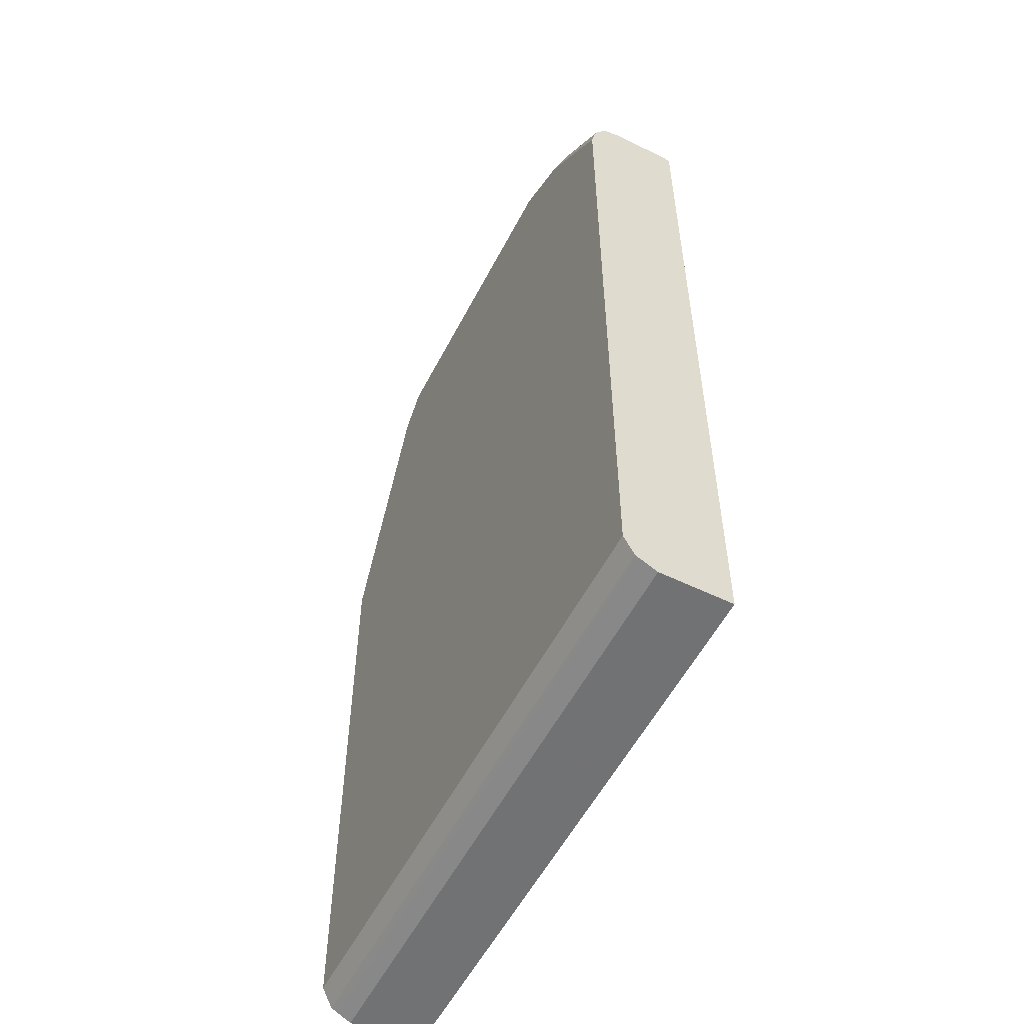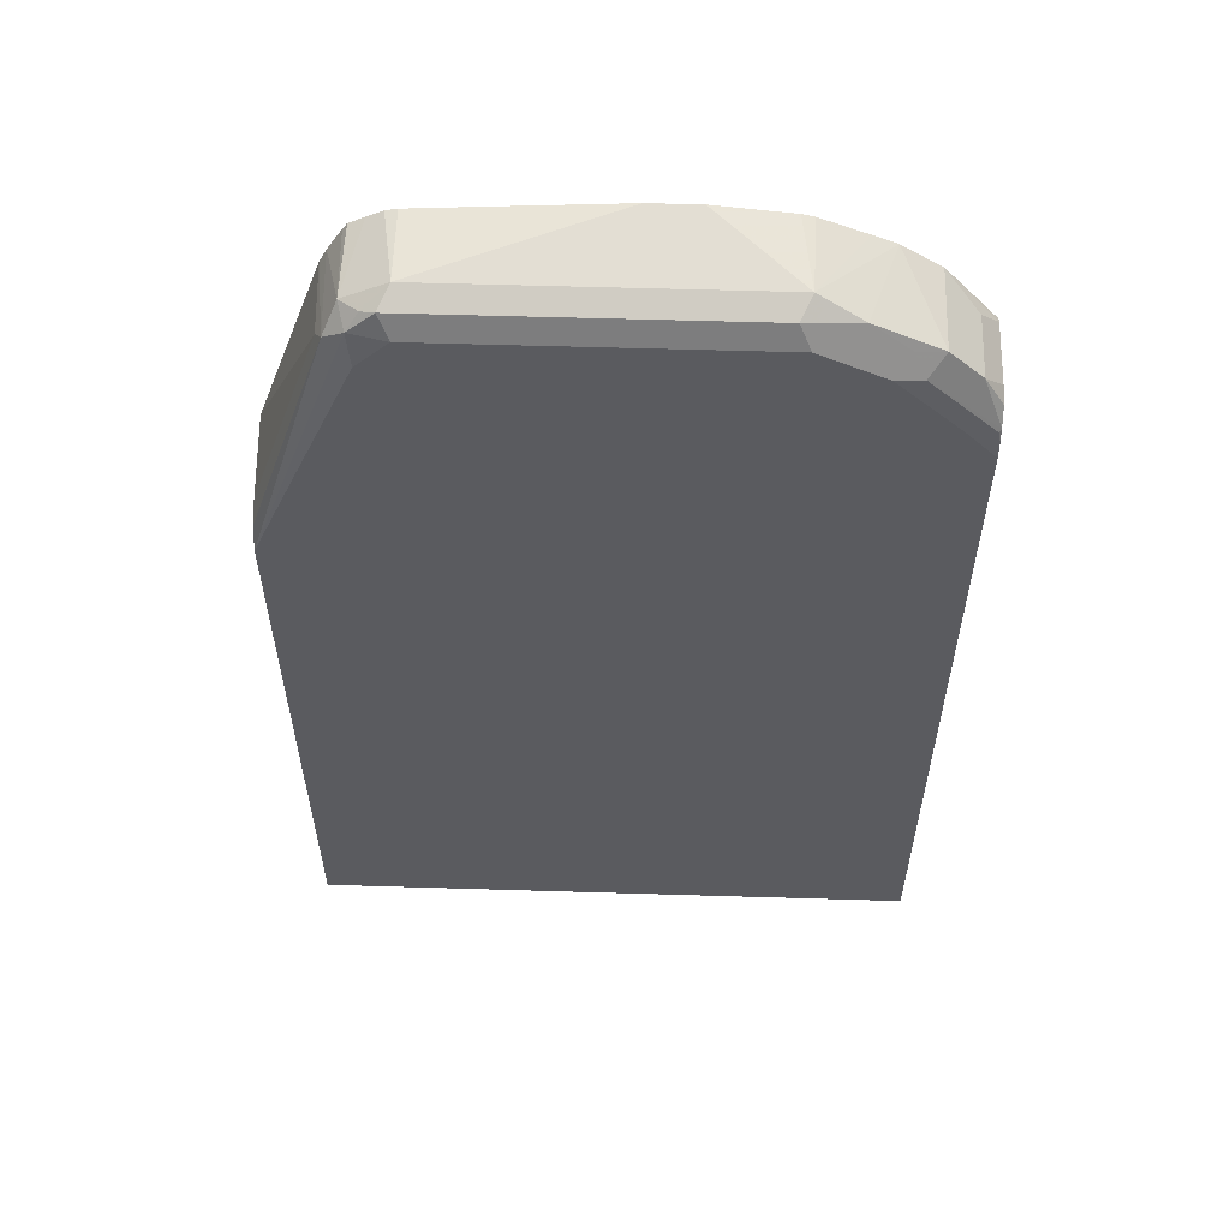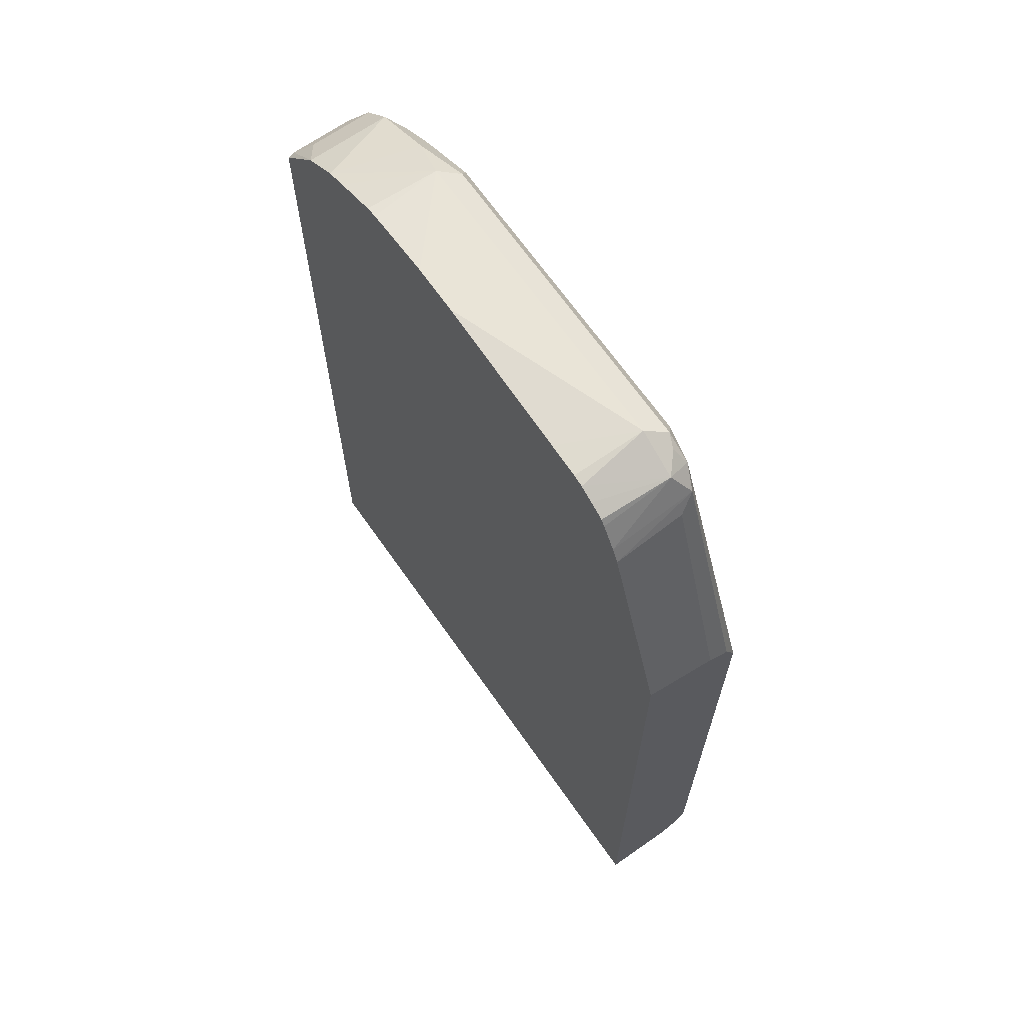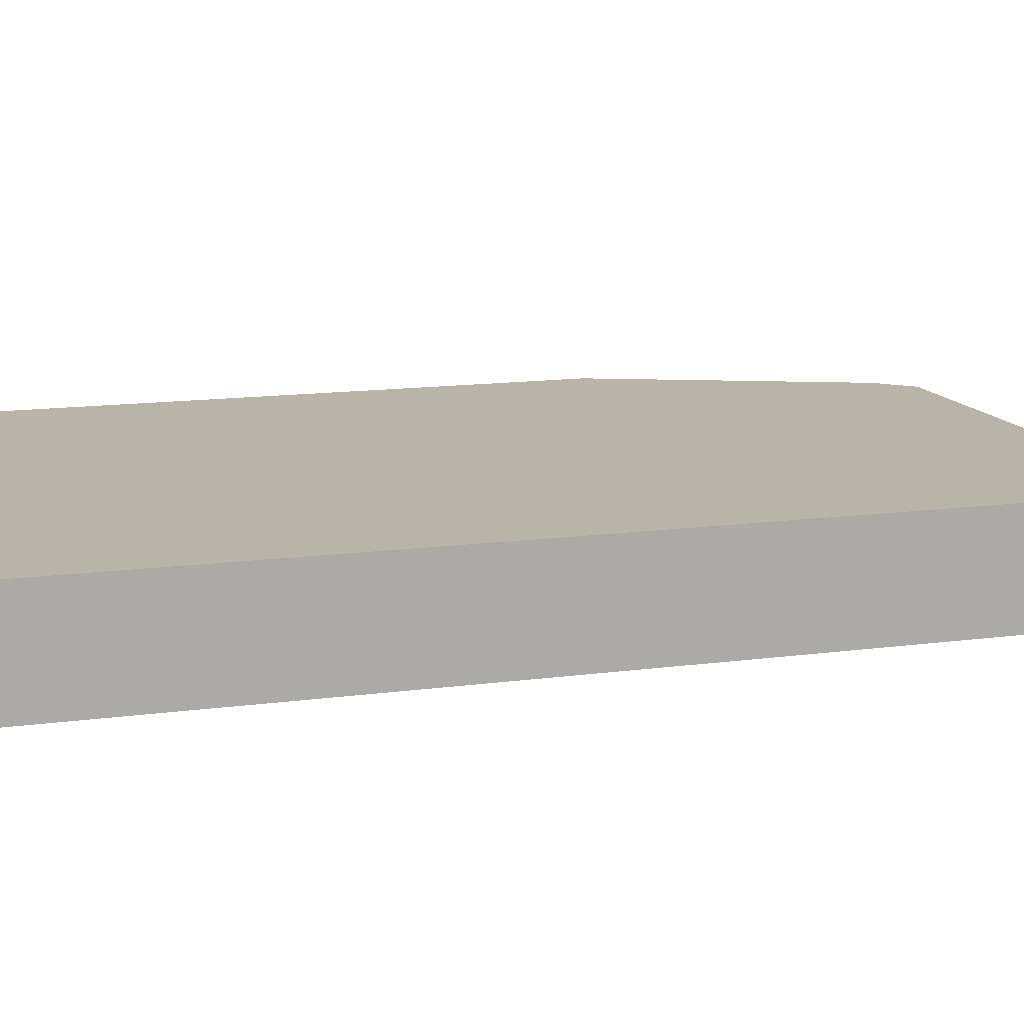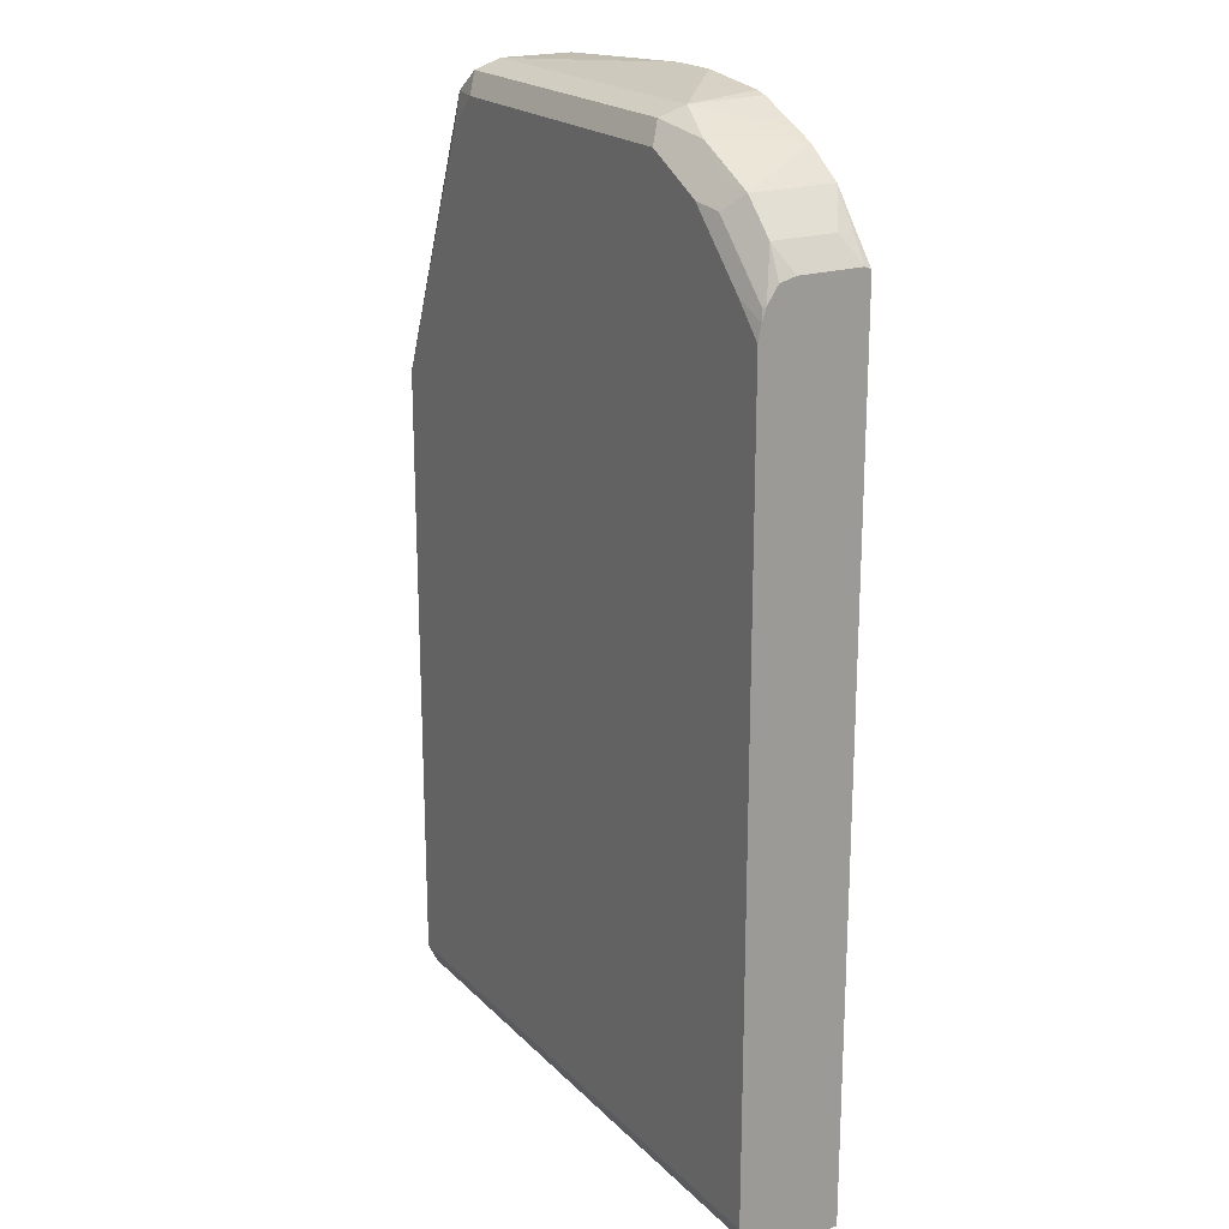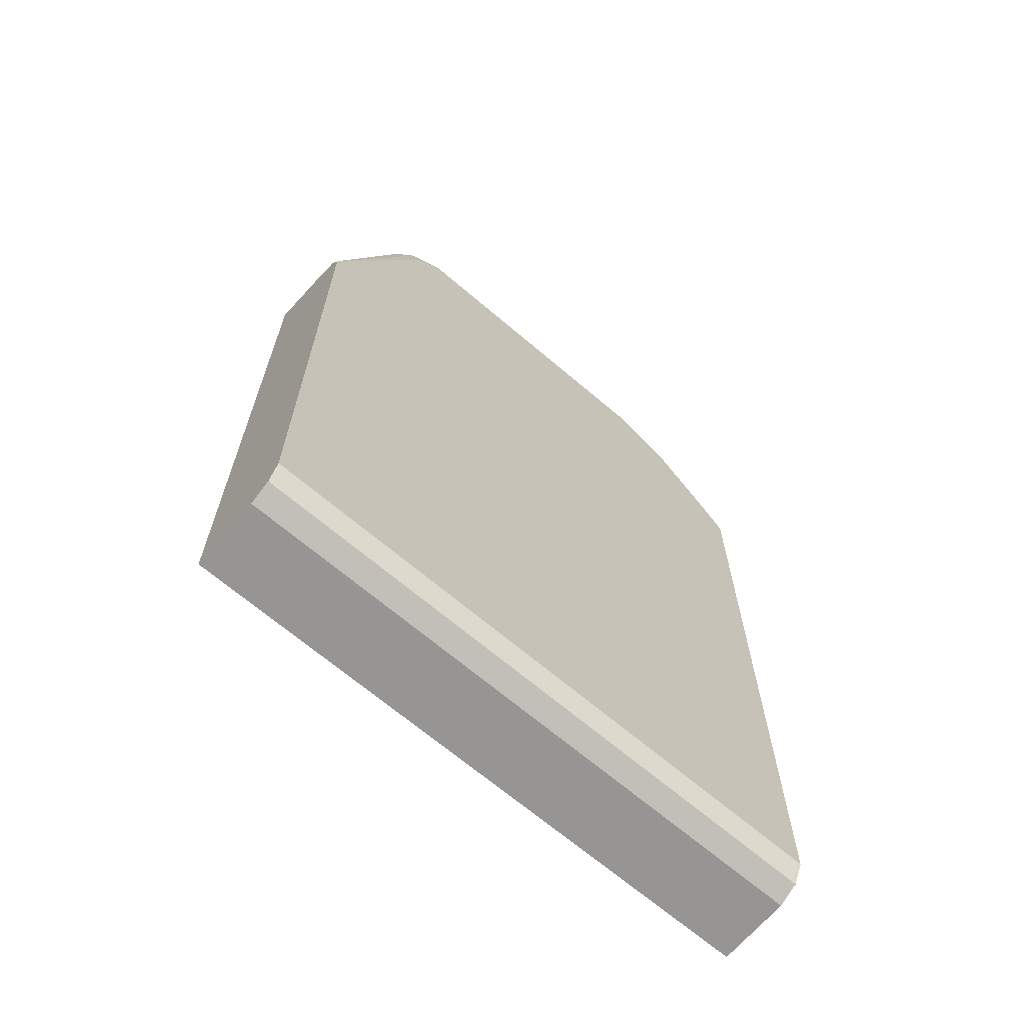
<metadata>
{"format":"obj","ext":"obj","renderer":"f3d","projection":"perspective","resolution":1024,"background":"white","views":[{"elev":-55.6,"azim":62.9,"up":"+Y"},{"elev":57.3,"azim":1.8,"up":"+Y"},{"elev":67.5,"azim":-125.0,"up":"+Y"},{"elev":13.0,"azim":72.4,"up":"+Z"},{"elev":20.3,"azim":59.6,"up":"+Y"},{"elev":-67.5,"azim":-40.5,"up":"+Y"}]}
</metadata>
<code>
v -0.412 -0.4598 0.566
v 0.1408 -0.4598 0.566
v -0.412 -0.4598 0.6322
v -0.412 0.1911 0.566
v 0.1408 -0.4598 0.6322
v 0.1408 0.3289 0.566
v -0.412 -0.4535 0.6449
v -0.412 0.1724 0.6322
v -0.3449 0.3736 0.6322
v -0.3481 0.3736 0.566
v 0.1408 -0.4512 0.6495
v 0.09575 0.3831 0.566
v 0.1408 0.3319 0.5719
v -0.412 -0.4502 0.6514
v -0.412 0.1629 0.6513
v -0.3377 0.388 0.6466
v -0.3415 0.3869 0.566
v 0.1408 -0.4502 0.6514
v 0.1245 0.3544 0.5844
v 0.06182 0.4067 0.566
v 0.09575 0.3831 0.6418
v 0.1408 0.3319 0.6294
v 0.1408 -0.433 0.66
v -0.412 -0.431 0.661
v -0.412 0.1628 0.6514
v -0.3197 0.4023 0.6538
v -0.3256 0.4119 0.6322
v -0.412 0.1627 0.6514
v -0.412 0.1436 0.661
v -0.3282 0.409 0.566
v 0.1245 0.3544 0.6418
v 0.04196 0.4155 0.566
v -3.806e-05 0.4311 0.6322
v 0.03828 0.4119 0.6418
v 0.07183 0.388 0.6466
v 0.08141 0.3688 0.6562
v 0.1408 0.3282 0.6443
v 0.1408 -0.431 0.661
v -0.3161 0.3736 0.661
v -0.2873 0.4023 0.661
v -0.2969 0.4214 0.6514
v -0.3089 0.4167 0.6466
v -0.3242 0.4148 0.566
v -0.2873 0.4311 0.6322
v -0.2972 0.4289 0.566
v -0.3106 0.4221 0.566
v 0.1408 0.3132 0.6543
v 0.001748 0.4327 0.566
v -0.008805 0.4354 0.566
v -0.07466 0.4426 0.566
v -0.009616 0.4214 0.6514
v 0.01436 0.4167 0.6466
v 0.05743 0.3736 0.661
v 0.08617 0.3448 0.661
v 0.1408 0.3017 0.6581
v 0.1389 0.3113 0.6562
v 0.1408 0.2873 0.661
v -3.806e-05 0.4023 0.661
v -0.118 0.4426 0.566
v -0.2255 0.4354 0.566
v -0.2575 0.4332 0.566
v -0.2873 0.4311 0.566
v 0.1149 0.3161 0.661
f 24 58 40
f 24 40 39
f 24 39 29
f 26 39 40
f 26 40 41
f 26 29 39
f 26 42 27
f 27 43 30
f 27 42 44
f 24 53 58
f 27 44 45
f 26 41 42
f 24 54 53
f 20 34 21
f 24 57 63
f 24 38 57
f 23 38 24
f 22 31 37
f 21 36 31
f 21 35 36
f 21 34 35
f 20 33 34
f 20 32 33
f 17 27 30
f 55 63 57
f 16 28 29
f 27 45 46
f 24 63 54
f 27 46 43
f 40 58 51
f 31 36 47
f 16 25 28
f 54 63 55
f 51 58 52
f 47 56 55
f 44 62 45
f 44 61 62
f 44 60 61
f 44 59 60
f 41 44 42
f 40 51 41
f 36 56 47
f 36 55 56
f 36 54 55
f 36 53 54
f 35 58 53
f 35 52 58
f 35 53 36
f 34 52 35
f 33 52 34
f 33 51 52
f 33 41 51
f 33 44 41
f 33 59 44
f 33 50 59
f 33 49 50
f 33 48 49
f 32 48 33
f 31 47 37
f 16 27 17
f 16 29 26
f 15 25 16
f 1 20 12
f 1 32 20
f 1 48 32
f 1 49 48
f 1 50 49
f 1 59 50
f 1 60 59
f 1 61 60
f 1 62 61
f 1 45 62
f 1 46 45
f 1 43 46
f 1 30 43
f 1 17 30
f 1 10 17
f 1 4 10
f 1 8 4
f 1 15 8
f 1 25 15
f 1 29 28
f 1 24 29
f 1 14 24
f 1 7 14
f 1 3 7
f 1 5 3
f 1 2 5
f 16 26 27
f 1 12 6
f 1 6 2
f 1 28 25
f 2 13 22
f 2 6 13
f 14 23 24
f 14 18 23
f 13 31 22
f 13 19 31
f 12 21 31
f 12 20 21
f 12 19 13
f 11 18 14
f 10 16 17
f 9 16 10
f 8 16 9
f 8 15 16
f 7 11 14
f 12 31 19
f 5 11 7
f 6 12 13
f 2 37 47
f 2 47 55
f 2 22 37
f 2 57 38
f 2 38 23
f 2 55 57
f 2 18 11
f 2 11 5
f 3 5 7
f 4 8 9
f 4 9 10
f 2 23 18

</code>
